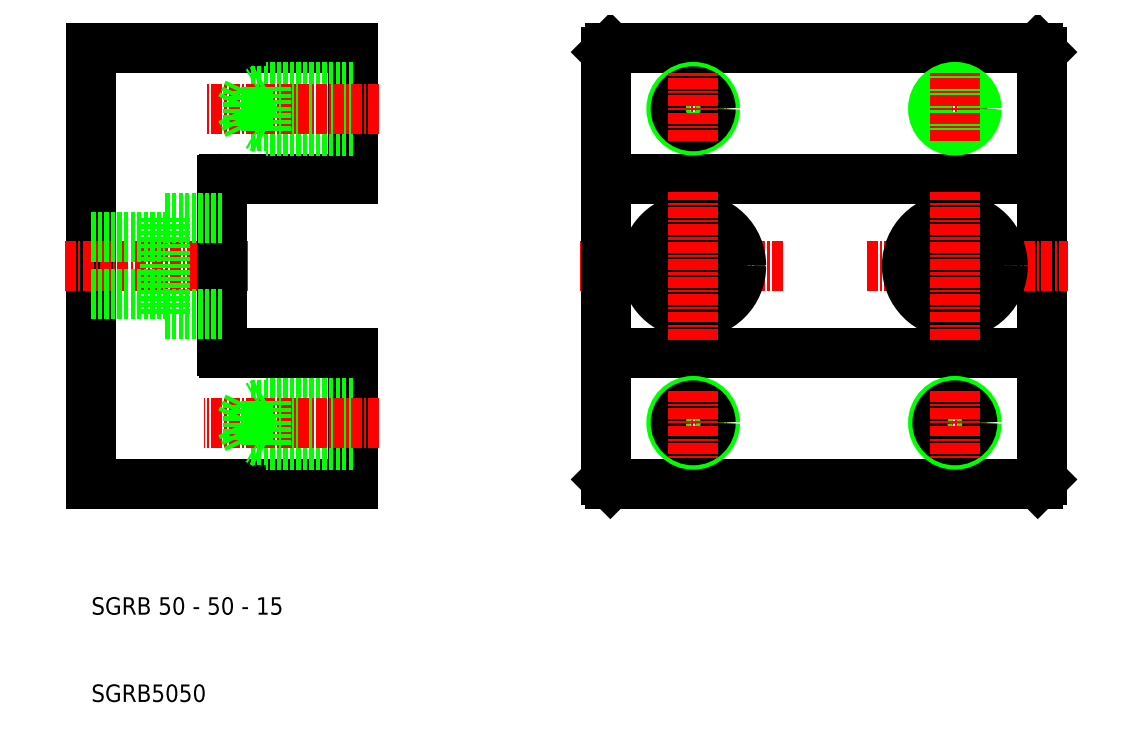
<metadata>
{"format":"dxf","ext":"dxf","renderer":"ezdxf+matplotlib","layout":"modelspace","background":"white","min_lineweight":24,"dpi":150}
</metadata>
<code>
0
SECTION
2
ENTITIES
0
LINE
8
0
10
69.5
20
35
30
0
11
118.5
21
35
31
0
0
LINE
8
0
10
69
20
70
30
0
11
119
21
70
31
0
0
LINE
8
0
10
118.5
20
85
30
0
11
69.5
21
85
31
0
0
LINE
8
0
10
69
20
50
30
0
11
119
21
50
31
0
0
LINE
8
CENTER
10
66
20
60
30
0
11
89.33
21
60
31
0
0
LINE
8
CENTER
10
75.26
20
42
30
0
11
82.87
21
42
31
0
0
CIRCLE
8
0
10
79
20
60
30
0
40
3.25
0
CIRCLE
8
0
10
79
20
60
30
0
40
5.5
0
LINE
8
CENTER
10
75.26
20
78
30
0
11
82.87
21
78
31
0
0
LINE
8
0
10
10
20
85
30
0
11
10
21
35
31
0
0
LINE
8
0
10
40
20
35
30
0
11
40
21
50
31
0
0
LINE
8
0
10
69
20
84.5
30
0
11
69
21
35.5
31
0
0
LINE
8
0
10
10
20
35
30
0
11
40
21
35
31
0
0
TEXT
8
0
10
10
20
20
30
0
40
2
1
SGRB 50 - 50 - 15
0
TEXT
8
0
10
10
20
10
30
0
40
2
1
SGRB5050
0
LINE
8
0
10
40
20
44
30
0
11
28
21
44
31
0
0
LINE
8
0
10
40
20
40
30
0
11
28
21
40
31
0
0
LINE
8
0
10
40
20
44.5
30
0
11
30
21
44.5
31
0
0
LINE
8
0
10
40
20
39.5
30
0
11
30
21
39.5
31
0
0
LINE
8
CENTER
10
43
20
42
30
0
11
22.9
21
42
31
0
0
LINE
8
0
10
28
20
40
30
0
11
28
21
44
31
0
0
LINE
8
0
10
28
20
40
30
0
11
27.05
21
42
31
0
0
LINE
8
0
10
30
20
39.5
30
0
11
30
21
44.5
31
0
0
LINE
8
0
10
30
20
39.5
30
0
11
29.13
21
40
31
0
0
LINE
8
0
10
28
20
44
30
0
11
27.05
21
42
31
0
0
LINE
8
0
10
30
20
44.5
30
0
11
29.13
21
44
31
0
0
LINE
8
0
10
69.5
20
35
30
0
11
69
21
35.5
31
0
0
CIRCLE
8
0
10
79
20
42
30
0
40
2.5
0
CIRCLE
8
0
10
79
20
42
30
0
40
2
0
LINE
8
CENTER
10
79
20
45.69
30
0
11
79
21
37.78
31
0
0
LINE
8
CENTER
10
7
20
60
30
0
11
28
21
60
31
0
0
LINE
8
0
10
40
20
85
30
0
11
10
21
85
31
0
0
LINE
8
CENTER
10
7
20
60
30
0
11
28
21
60
31
0
0
LINE
8
0
10
10
20
56.75
30
0
11
18.5
21
56.75
31
0
0
LINE
8
0
10
10
20
63.25
30
0
11
18.5
21
63.25
31
0
0
LINE
8
0
10
40
20
70
30
0
11
40
21
85
31
0
0
LINE
8
0
10
40
20
50
30
0
11
25.2
21
50
31
0
0
LINE
8
0
10
40
20
70
30
0
11
25.2
21
70
31
0
0
LINE
8
0
10
18.5
20
65.5
30
0
11
18.5
21
54.5
31
0
0
LINE
8
0
10
25
20
50.2
30
0
11
25
21
69.8
31
0
0
LINE
8
0
10
18.5
20
54.5
30
0
11
25
21
54.5
31
0
0
LINE
8
0
10
18.5
20
65.5
30
0
11
25
21
65.5
31
0
0
LINE
8
0
10
40
20
76
30
0
11
28
21
76
31
0
0
LINE
8
0
10
40
20
80
30
0
11
28
21
80
31
0
0
LINE
8
0
10
40
20
75.5
30
0
11
30
21
75.5
31
0
0
LINE
8
0
10
40
20
80.5
30
0
11
30
21
80.5
31
0
0
LINE
8
CENTER
10
43
20
78
30
0
11
23.29
21
78
31
0
0
LINE
8
0
10
28
20
76
30
0
11
27.05
21
78
31
0
0
LINE
8
0
10
28
20
76
30
0
11
28
21
80
31
0
0
LINE
8
0
10
30
20
75.5
30
0
11
30
21
80.5
31
0
0
LINE
8
0
10
30
20
75.5
30
0
11
29.13
21
76
31
0
0
LINE
8
0
10
28
20
80
30
0
11
27.05
21
78
31
0
0
LINE
8
0
10
30
20
80.5
30
0
11
29.13
21
80
31
0
0
LINE
8
CENTER
10
79
20
51.5
30
0
11
79
21
68.5
31
0
0
CIRCLE
8
0
10
79
20
78
30
0
40
2.5
0
CIRCLE
8
0
10
79
20
78
30
0
40
2
0
LINE
8
CENTER
10
79
20
74.31
30
0
11
79
21
82.22
31
0
0
LINE
8
0
10
69
20
84.5
30
0
11
69.5
21
85
31
0
0
LINE
8
0
10
119
20
35.5
30
0
11
119
21
84.5
31
0
0
LINE
8
CENTER
10
112.7
20
42
30
0
11
105.1
21
42
31
0
0
CIRCLE
8
0
10
109
20
42
30
0
40
2.5
0
CIRCLE
8
0
10
109
20
42
30
0
40
2
0
LINE
8
CENTER
10
109
20
45.69
30
0
11
109
21
37.78
31
0
0
LINE
8
0
10
119
20
35.5
30
0
11
118.5
21
35
31
0
0
LINE
8
CENTER
10
98.93
20
60
30
0
11
122
21
60
31
0
0
CIRCLE
8
0
10
109
20
60
30
0
40
3.25
0
CIRCLE
8
0
10
109
20
60
30
0
40
5.5
0
LINE
8
CENTER
10
109
20
51.5
30
0
11
109
21
68.5
31
0
0
LINE
8
CENTER
10
112.7
20
78
30
0
11
105.1
21
78
31
0
0
CIRCLE
8
0
10
109
20
78
30
0
40
2
0
CIRCLE
8
0
10
109
20
78
30
0
40
2.5
0
LINE
8
CENTER
10
109
20
74.31
30
0
11
109
21
82.22
31
0
0
LINE
8
0
10
118.5
20
85
30
0
11
119
21
84.5
31
0
0
ARC
8
0
10
25.2
20
69.8
30
0
40
0.2
50
90
51
180
0
ARC
8
0
10
25.2
20
50.2
30
0
40
0.2
50
180
51
270
0
ENDSEC
0
EOF

</code>
